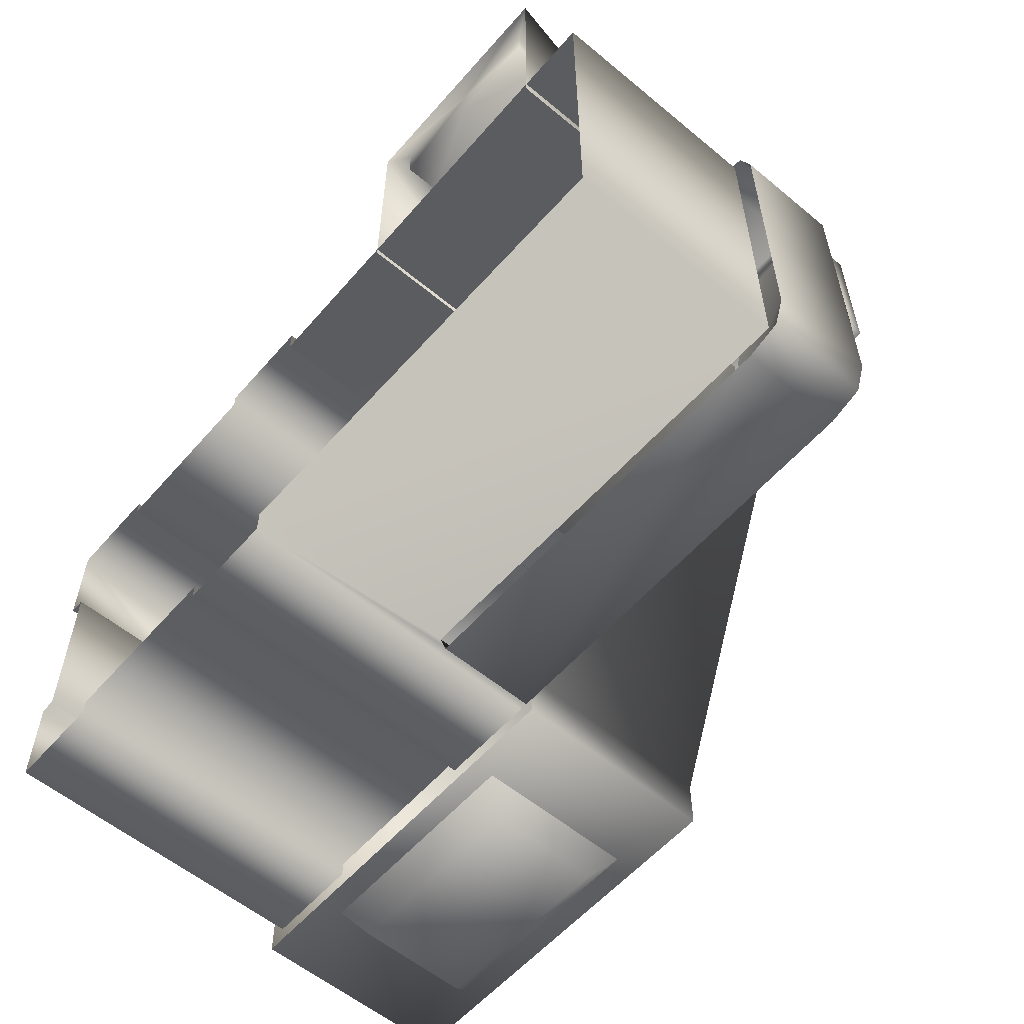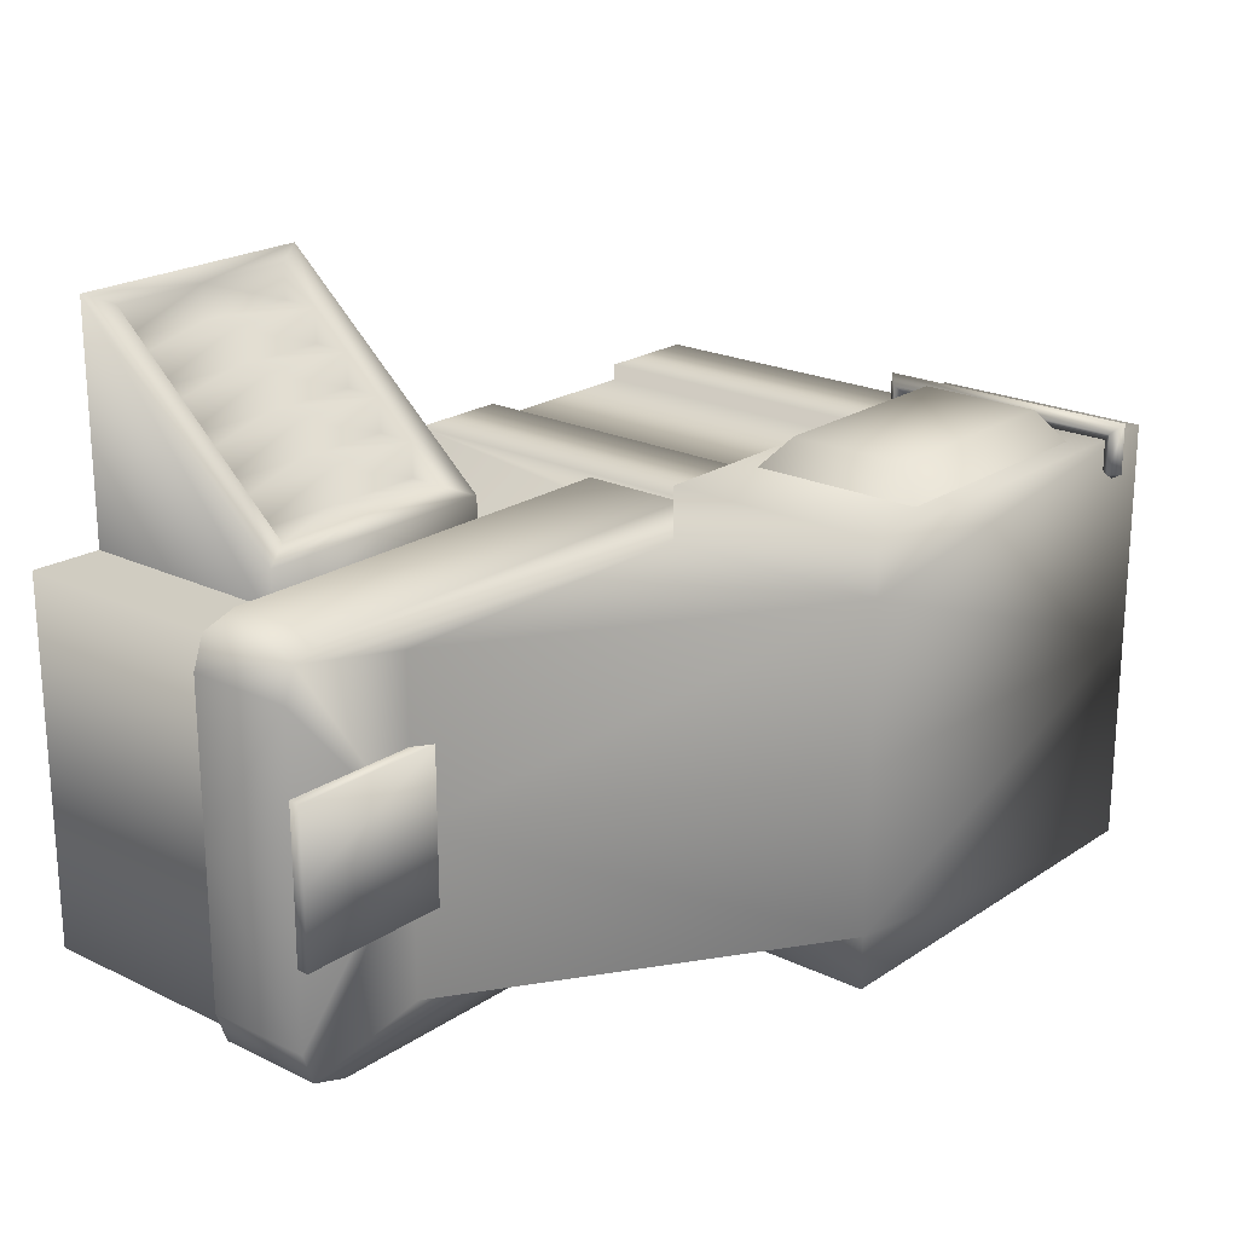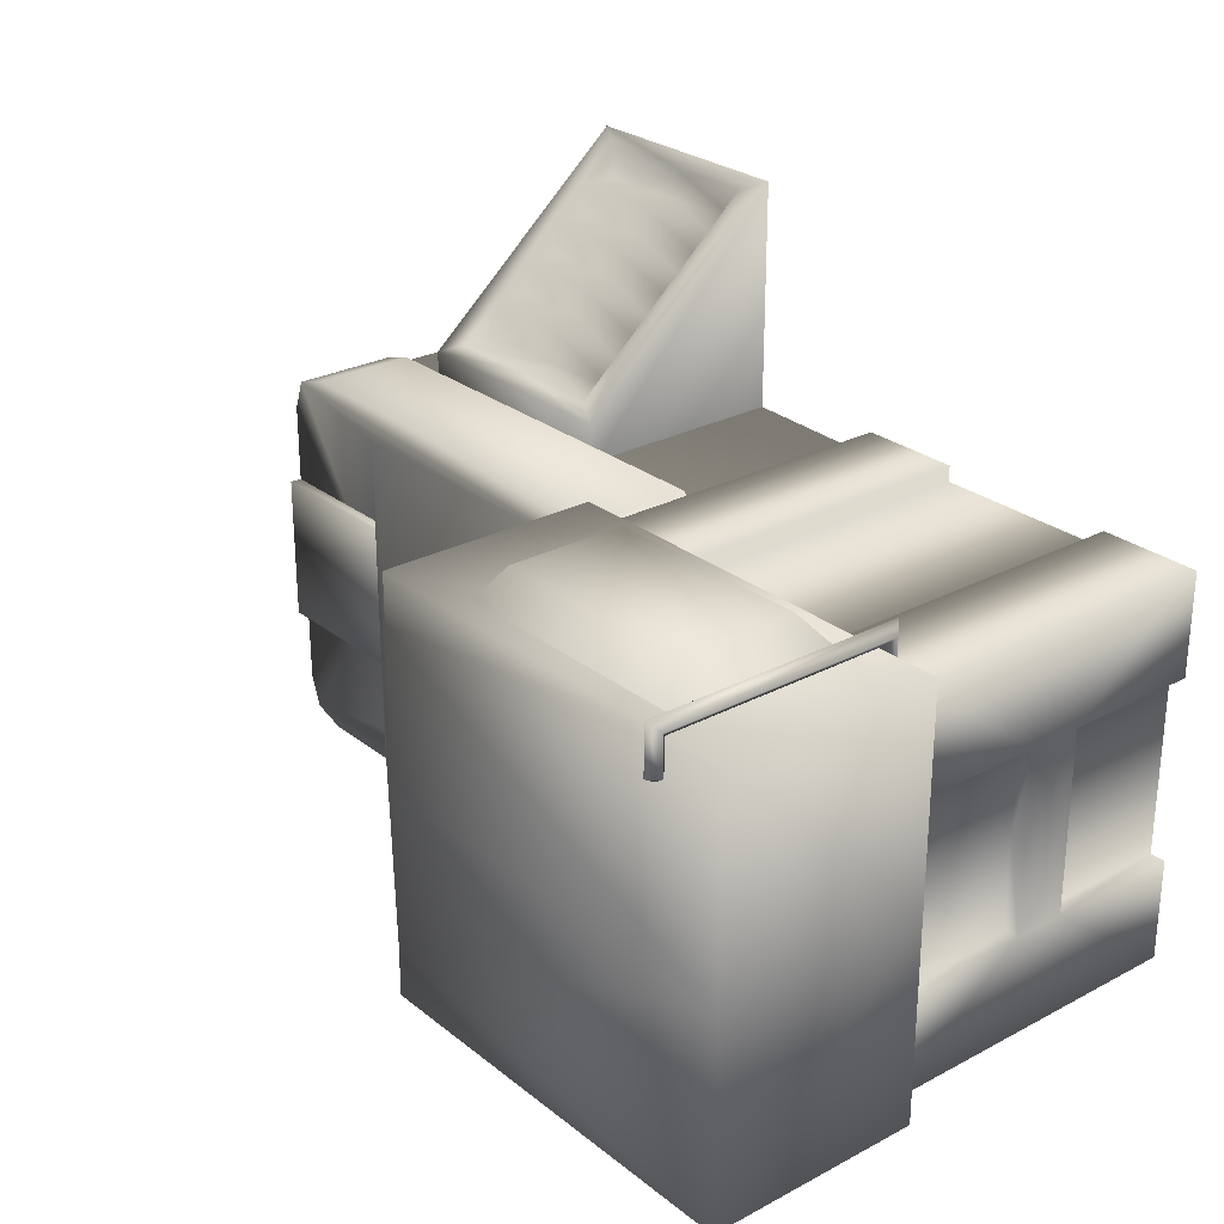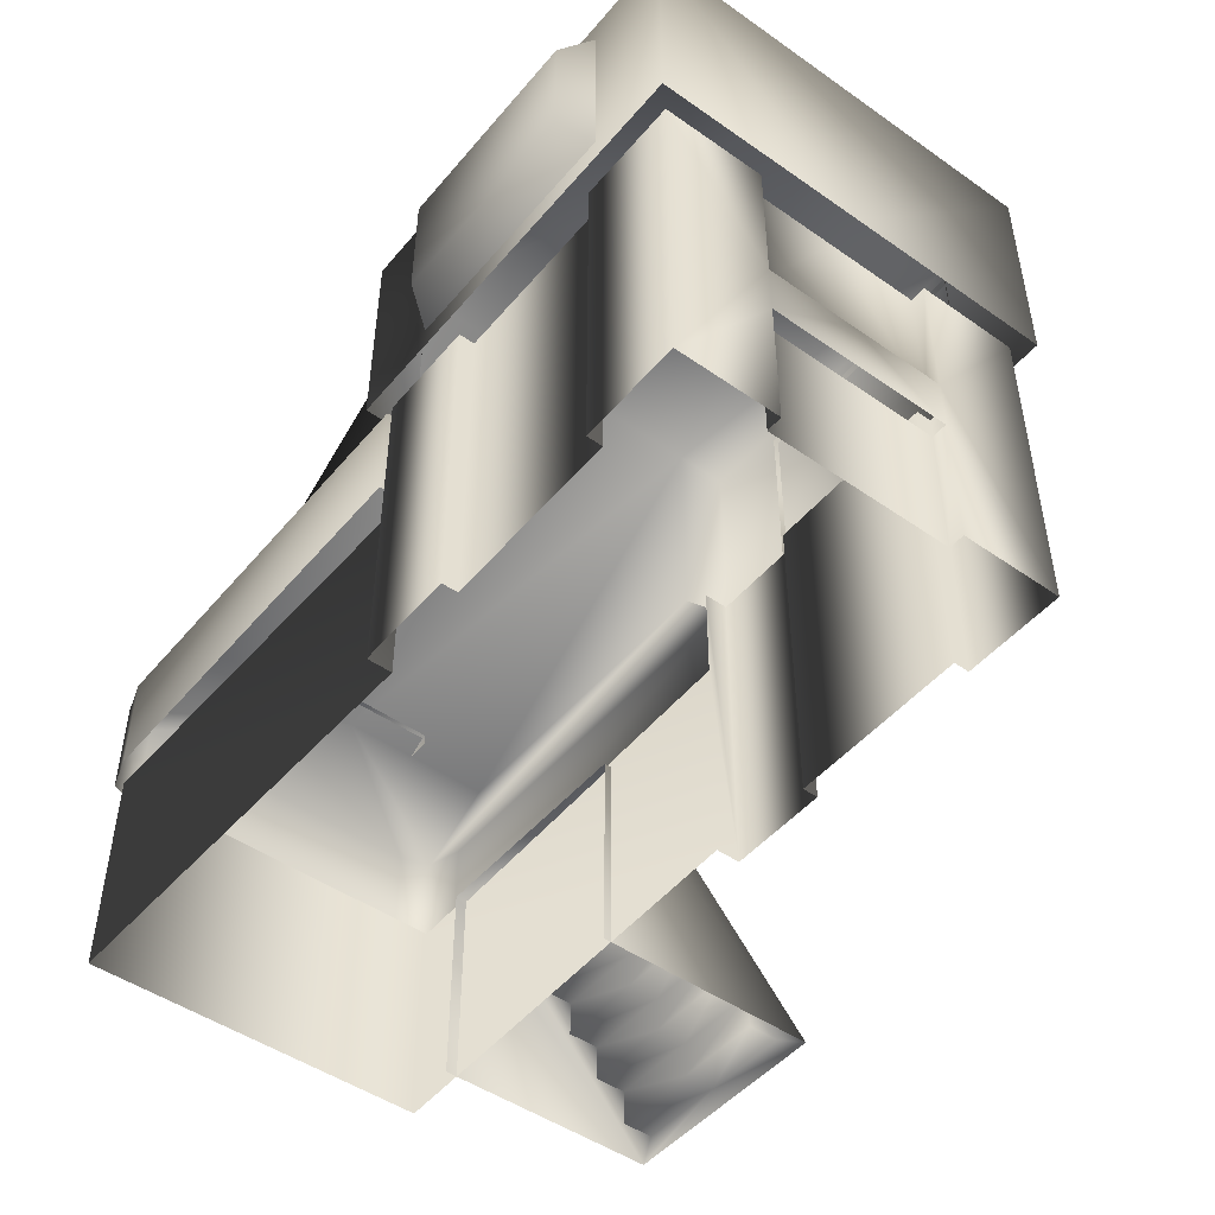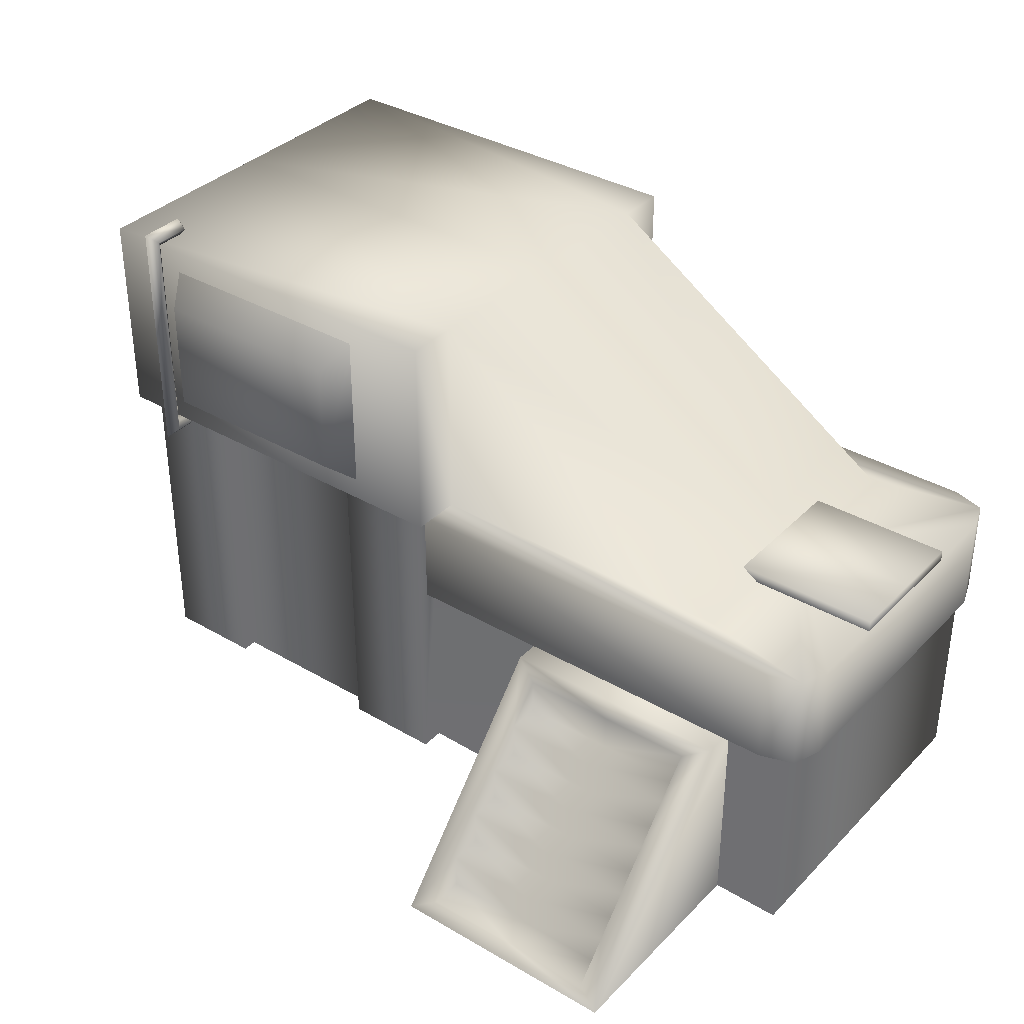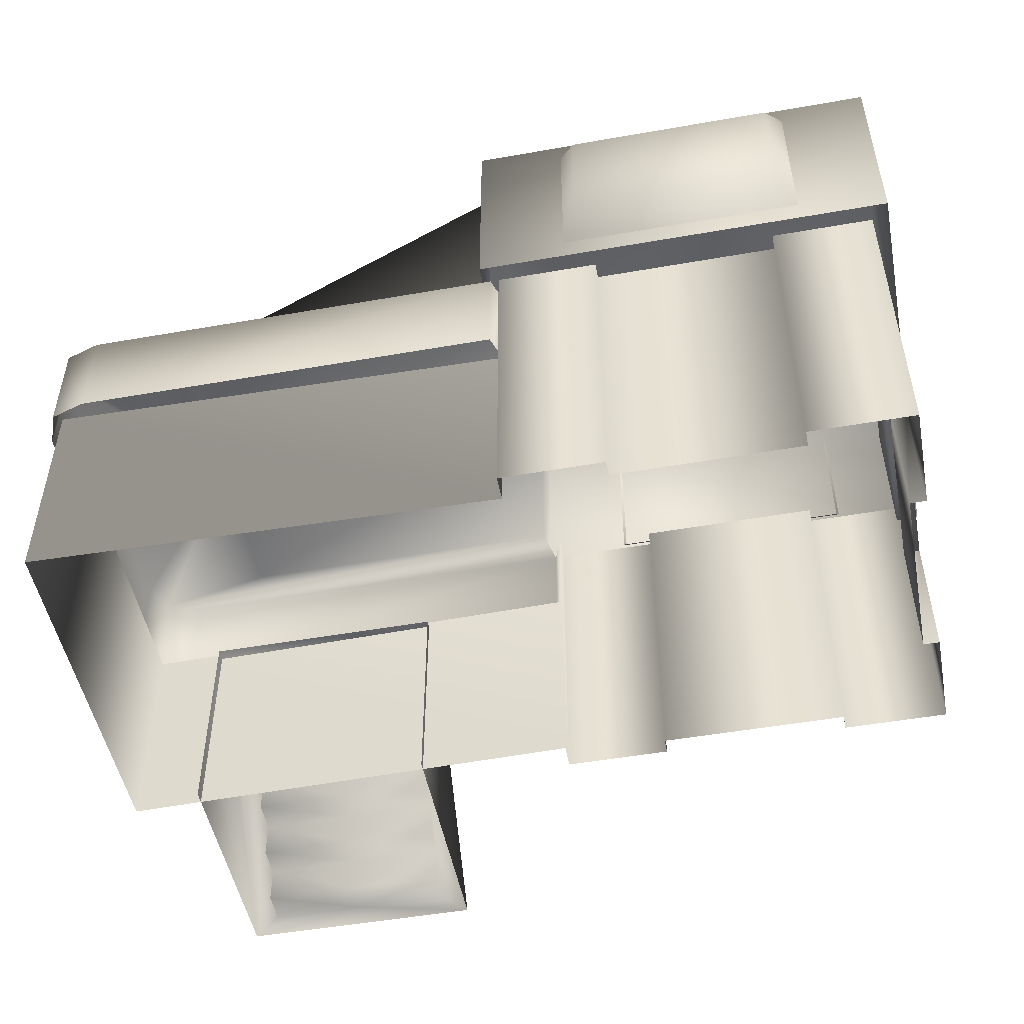
<metadata>
{"format":"obj","ext":"obj","renderer":"f3d","projection":"perspective","resolution":1024,"background":"white","views":[{"elev":-57.6,"azim":49.3,"up":"+Z"},{"elev":21.4,"azim":130.5,"up":"+Z"},{"elev":26.7,"azim":-129.5,"up":"+Z"},{"elev":-48.1,"azim":-128.1,"up":"+Y"},{"elev":35.7,"azim":37.6,"up":"+Y"},{"elev":-50.2,"azim":-169.1,"up":"+Y"}]}
</metadata>
<code>
g fcbg_desert_005_eden_09
v -2.767 3.409 0.8132
v -0.1363 3.409 0.4866
v -0.1363 3.409 0.8132
v -2.767 3.409 -0.5019
v -0.1363 3.409 -0.5019
v 1.947 2.048 -0.5019
v 1.947 2.048 0.4866
v 2.695 2.048 0.64
v -0.1363 2.048 0.4866
v -0.1874 2.048 0.7083
v 2.48 2.048 0.7083
v 2.764 2.048 0.448
v 2.765 2.048 -0.5019
v -2.767 2.048 -0.5019
v -2.767 3.409 -0.5019
v -2.767 3.409 0.8132
v -2.767 2.048 0.8132
v -0.1363 3.409 0.8132
v -0.1363 2.048 0.8132
v -0.1363 2.048 0.4866
v -0.1363 3.409 0.4866
v 1.947 2.048 0.4866
v -2.562 2.155e-05 -0.5019
v -2.562 0.8579 -0.5019
v -2.562 0.8579 0.07129
v -2.562 2.155e-05 0.07129
v -2.662 0.8579 0.07129
v -2.662 2.035e-05 0.07129
v -2.662 2.012e-05 0.7083
v -2.662 1.19 0.07129
v -2.662 1.19 -0.5019
v -2.662 0.8579 -0.5019
v -2.562 1.19 -0.5019
v -2.662 2.048 0.7083
v -2.025 2.035e-05 0.7083
v -2.025 2.048 0.7083
v -2.025 2.107e-05 0.609
v -2.025 2.048 0.6091
v -0.8783 2.155e-05 0.609
v -0.8783 2.048 0.6091
v -0.8783 2.048 0.7083
v -0.8783 2.155e-05 0.7083
v -0.2412 2.179e-05 0.7083
v -0.2412 2.048 0.7083
v -0.2413 2.048 0.5538
v -0.2412 1.397 0.5538
v -0.2412 2.226e-05 0.5538
v 2.64 1.397 0.609
v 2.64 2.226e-05 0.609
v 2.64 1.397 -0.5019
v 2.64 2.25e-05 -0.5019
v -0.1873 1.397 0.7083
v -0.2412 1.397 0.5538
v -0.2413 2.048 0.5538
v -0.1874 2.048 0.7083
v 2.48 1.397 0.7083
v 2.48 2.048 0.7083
v 2.695 2.048 0.64
v 2.695 1.397 0.64
v 2.764 1.397 0.448
v 2.764 2.048 0.448
v 2.764 1.397 -0.5019
v 2.765 2.048 -0.5019
v -0.8024 3.099 0.9974
v -2.227 3.279 0.7901
v -0.676 3.279 0.7901
v -2.101 3.099 0.9974
v -2.227 2.178 0.7901
v -2.101 2.357 0.9974
v -0.8024 2.357 0.9974
v -0.676 2.178 0.7901
v -0.8024 2.357 0.9974
v -0.8024 3.099 0.9974
v -0.676 3.279 0.7901
v -0.676 2.178 0.7901
v 1.807 2.12 -0.04014
v 1.807 2.12 -0.5019
v 2.767 2.12 -0.5019
v 2.767 2.12 -0.04014
v 1.807 2.048 -0.04014
v 2.765 2.048 -0.5019
v 2.767 2.048 -0.04014
v -2.767 3.409 -1.817
v -0.1363 3.409 -1.817
v -0.1363 3.409 -1.491
v -2.767 3.409 -0.5019
v -0.1363 3.409 -0.5019
v 1.947 2.048 -0.5019
v 1.947 2.048 -1.49
v 2.695 2.048 -1.644
v -0.1363 2.048 -1.491
v 2.764 2.048 -1.452
v 2.765 2.048 -0.5019
v 2.48 2.048 -1.712
v -0.1874 2.048 -1.712
v -2.767 2.048 -0.5019
v -2.767 3.409 -1.817
v -2.767 3.409 -0.5019
v -2.767 2.048 -1.817
v -0.1363 3.409 -1.817
v -0.1363 2.048 -1.817
v -0.1363 2.048 -1.491
v -0.1363 3.409 -1.491
v 1.947 2.048 -1.49
v -2.562 0.8579 -1.075
v -2.562 0.8579 -0.5019
v -2.562 2.155e-05 -0.5019
v -2.562 2.155e-05 -1.075
v -2.662 0.8579 -1.075
v -2.662 2.035e-05 -1.075
v -2.662 2.059e-05 -1.712
v -2.662 1.19 -1.075
v -2.662 1.19 -0.5019
v -2.662 0.8579 -0.5019
v -2.562 1.19 -0.5019
v -2.662 2.048 -1.712
v -2.025 2.035e-05 -1.712
v -2.025 2.048 -1.712
v -2.025 2.155e-05 -1.613
v -2.025 2.048 -1.613
v -0.8783 2.202e-05 -1.613
v -0.8783 2.048 -1.613
v -2.662 2.048 -1.075
v -2.562 1.19 -1.075
v -2.562 2.048 -0.5019
v -2.562 2.048 -1.075
v -0.8783 2.048 -1.712
v -0.8783 2.048 -1.613
v -0.8783 2.202e-05 -1.613
v -0.8783 2.202e-05 -1.712
v -0.2412 2.226e-05 -1.712
v -0.2412 2.048 -1.712
v -0.2413 2.048 -1.558
v -0.2412 1.397 -1.558
v -0.2412 2.274e-05 -1.558
v 2.64 1.397 -1.613
v 2.64 2.25e-05 -1.613
v 2.64 1.397 -0.5019
v 2.64 2.25e-05 -0.5019
v -0.2413 2.048 -1.558
v -0.2412 1.397 -1.558
v -0.1873 1.397 -1.712
v -0.1874 2.048 -1.712
v 2.48 1.397 -1.712
v 2.48 2.048 -1.712
v 2.695 2.048 -1.644
v 2.695 1.397 -1.644
v 2.764 1.397 -1.452
v 2.764 2.048 -1.452
v 2.764 1.397 -0.5019
v 2.765 2.048 -0.5019
v -0.8024 3.099 -2.001
v -0.676 3.279 -1.794
v -2.227 3.279 -1.794
v -2.101 3.099 -2.001
v -2.227 2.178 -1.794
v -2.101 2.357 -2.001
v -0.8024 2.357 -2.001
v -0.676 2.178 -1.794
v -0.676 3.279 -1.794
v -0.8024 3.099 -2.001
v -0.8024 2.357 -2.001
v -0.676 2.178 -1.794
v 2.767 2.12 -0.5019
v 1.807 2.12 -0.5019
v 1.807 2.12 -0.9638
v 2.767 2.12 -0.9638
v 2.765 2.048 -0.5019
v 1.807 2.048 -0.9638
v 2.767 2.048 -0.9638
v -2.373 2.045 0.8168
v -2.434 1.984 0.7088
v -2.373 2.045 0.7088
v -2.434 1.984 0.8782
v -2.373 1.922 0.7088
v -2.373 3.417 0.8168
v -2.373 1.922 0.9395
v -2.434 3.478 0.8782
v -2.373 3.417 0.6335
v -2.373 3.539 0.9395
v -2.434 3.478 0.6335
v -2.373 3.478 0.5987
v -2.373 3.539 0.6335
v -2.373 2.045 0.8168
v -2.373 2.045 0.7088
v -2.312 1.984 0.7088
v -2.312 1.984 0.8782
v -2.373 1.922 0.7088
v -2.373 3.417 0.8168
v -2.373 1.922 0.9395
v -2.312 3.478 0.8782
v -2.373 3.417 0.6335
v -2.373 3.539 0.9395
v -2.312 3.478 0.6335
v -2.373 3.478 0.5987
v -2.373 3.539 0.6335
v 0.6979 1.356 0.5256
v 0.6979 2.059e-05 2.001
v 0.6979 2.083e-05 0.5256
v 0.6979 1.356 0.8174
v 1.448 1.356 0.8174
v 1.448 1.356 0.5256
v 1.448 1.272 0.8909
v 0.8605 1.272 0.8909
v 0.8605 1.035 1.098
v 0.8605 1.035 0.8909
v 0.8605 0.797 1.306
v 0.8605 0.797 1.098
v 0.8605 0.5593 1.513
v 0.8605 0.5593 1.306
v 0.8605 0.3217 1.721
v 0.8605 0.3217 1.513
v 0.8605 0.08405 1.928
v 0.8605 0.08405 1.721
v 1.448 0.08405 1.928
v 1.448 2.107e-05 2.001
v 0.8605 0.5593 1.513
v 1.448 0.3217 1.513
v 0.8605 0.3217 1.513
v 1.448 0.5593 1.513
v 0.8605 0.5593 1.306
v 1.448 0.5593 1.306
v 0.8605 0.797 1.306
v 1.448 0.797 1.306
v 0.8605 0.797 1.098
v 1.448 0.797 1.098
v 0.8605 1.272 0.8909
v 1.448 1.272 0.8909
v 1.448 1.035 0.8909
v 0.8605 1.035 0.8909
v 1.448 1.035 1.098
v 0.8605 1.035 1.098
v 1.448 0.797 1.098
v 0.8605 0.797 1.098
v 0.8605 0.3217 1.513
v 1.448 0.3217 1.513
v 1.448 0.3217 1.721
v 0.8605 0.3217 1.721
v 1.448 0.08405 1.721
v 0.8605 0.08405 1.721
v 1.448 0.08405 1.928
v 0.8605 0.08405 1.928
v 2.197 1.356 0.5256
v 2.197 2.179e-05 0.5256
v 2.197 2.155e-05 2.001
v 2.197 1.356 0.8174
v 1.448 1.356 0.8174
v 1.448 1.356 0.5256
v 1.448 1.272 0.8909
v 2.035 1.272 0.8909
v 2.035 1.035 1.098
v 2.035 1.035 0.8909
v 2.035 0.797 1.306
v 2.035 0.797 1.098
v 2.035 0.5593 1.513
v 2.035 0.5593 1.306
v 2.035 0.3217 1.721
v 2.035 0.3217 1.513
v 2.035 0.08405 1.928
v 2.035 0.08405 1.721
v 1.448 0.08405 1.928
v 1.448 2.107e-05 2.001
v 1.448 0.3217 1.513
v 2.035 0.5593 1.513
v 2.035 0.3217 1.513
v 1.448 0.5593 1.513
v 2.035 0.5593 1.306
v 1.448 0.5593 1.306
v 2.035 0.797 1.306
v 1.448 0.797 1.306
v 2.035 0.797 1.098
v 1.448 0.797 1.098
v 1.448 1.035 0.8909
v 1.448 1.272 0.8909
v 2.035 1.272 0.8909
v 2.035 1.035 0.8909
v 1.448 1.035 1.098
v 2.035 1.035 1.098
v 1.448 0.797 1.098
v 2.035 0.797 1.098
v 1.448 0.3217 1.721
v 1.448 0.3217 1.513
v 2.035 0.3217 1.513
v 2.035 0.3217 1.721
v 1.448 0.08405 1.721
v 2.035 0.08405 1.721
v 1.448 0.08405 1.928
v 2.035 0.08405 1.928
v -2.662 2.048 0.07129
v -2.562 1.19 0.07129
v -2.562 2.048 0.07129
v -2.562 2.048 -0.5019
g fcbg_desert_005_eden_09_0
f 3 2 1
f 2 4 1
f 5 4 2
f 5 2 6
f 2 7 6
f 7 8 6
f 8 7 9
f 9 10 8
f 10 11 8
f 8 12 6
f 12 13 6
f 16 15 14
f 17 16 14
f 18 16 17
f 19 18 17
f 18 19 20
f 21 18 20
f 20 22 21
f 25 24 23
f 26 25 23
f 27 25 26
f 28 27 26
f 28 29 27
f 27 29 30
f 30 31 27
f 31 32 27
f 33 31 30
f 29 34 30
f 29 35 34
f 35 36 34
f 36 35 37
f 38 36 37
f 37 39 38
f 39 40 38
f 41 40 39
f 42 41 39
f 42 43 41
f 43 44 41
f 44 43 45
f 43 46 45
f 47 46 43
f 48 46 47
f 49 48 47
f 50 48 49
f 51 50 49
f 54 53 52
f 55 54 52
f 55 52 56
f 57 55 56
f 58 57 56
f 59 58 56
f 58 59 60
f 61 58 60
f 61 60 62
f 63 61 62
f 66 65 64
f 65 67 64
f 65 68 67
f 64 67 69
f 68 69 67
f 70 64 69
f 68 71 69
f 71 70 69
f 74 73 72
f 75 74 72
f 78 77 76
f 79 78 76
f 76 80 79
f 81 78 79
f 80 82 79
f 82 81 79
f 85 84 83
f 86 85 83
f 86 87 85
f 87 88 85
f 88 89 85
f 90 89 88
f 91 89 90
f 92 90 88
f 93 92 88
f 91 90 94
f 94 95 91
f 98 97 96
f 97 99 96
f 97 100 99
f 100 101 99
f 102 101 100
f 103 102 100
f 104 102 103
f 107 106 105
f 108 107 105
f 108 105 109
f 110 108 109
f 111 110 109
f 109 112 111
f 113 112 109
f 114 113 109
f 113 115 112
f 112 116 111
f 111 116 117
f 116 118 117
f 117 118 119
f 118 120 119
f 119 120 121
f 120 122 121
f 112 123 116
f 115 124 112
f 112 124 123
f 115 125 124
f 124 126 123
f 125 126 124
f 129 128 127
f 130 129 127
f 130 127 131
f 127 132 131
f 132 133 131
f 133 134 131
f 134 135 131
f 135 134 136
f 137 135 136
f 137 136 138
f 139 137 138
f 142 141 140
f 143 142 140
f 144 142 143
f 145 144 143
f 144 145 146
f 147 144 146
f 148 147 146
f 149 148 146
f 150 148 149
f 151 150 149
f 154 153 152
f 155 154 152
f 154 155 156
f 157 155 152
f 155 157 156
f 158 157 152
f 156 157 159
f 157 158 159
f 162 161 160
f 163 162 160
f 166 165 164
f 167 166 164
f 167 164 168
f 169 166 167
f 170 167 168
f 170 169 167
f 173 172 171
f 172 174 171
f 172 175 174
f 171 174 176
f 175 177 174
f 174 178 176
f 174 177 178
f 176 178 179
f 177 180 178
f 178 181 179
f 178 180 181
f 181 182 179
f 180 183 181
f 183 182 181
f 186 185 184
f 187 186 184
f 188 186 187
f 187 184 189
f 190 188 187
f 191 187 189
f 190 187 191
f 191 189 192
f 193 190 191
f 194 191 192
f 193 191 194
f 195 194 192
f 196 193 194
f 195 196 194
f 199 198 197
f 198 200 197
f 200 201 197
f 201 202 197
f 203 201 200
f 204 203 200
f 204 200 205
f 205 206 204
f 205 200 207
f 200 198 207
f 207 208 205
f 198 209 207
f 209 210 207
f 209 198 211
f 211 212 209
f 211 198 213
f 213 214 211
f 213 198 215
f 198 216 215
f 219 218 217
f 218 220 217
f 217 220 221
f 220 222 221
f 221 222 223
f 222 224 223
f 223 224 225
f 224 226 225
f 229 228 227
f 230 229 227
f 231 229 230
f 232 231 230
f 233 231 232
f 234 233 232
f 237 236 235
f 238 237 235
f 239 237 238
f 240 239 238
f 241 239 240
f 242 241 240
f 245 244 243
f 246 245 243
f 246 243 247
f 243 248 247
f 247 249 246
f 249 250 246
f 246 250 251
f 252 251 250
f 246 251 253
f 246 253 245
f 254 253 251
f 253 255 245
f 256 255 253
f 245 255 257
f 258 257 255
f 245 257 259
f 260 259 257
f 245 259 261
f 262 245 261
f 265 264 263
f 264 266 263
f 264 267 266
f 267 268 266
f 267 269 268
f 269 270 268
f 269 271 270
f 271 272 270
f 275 274 273
f 276 275 273
f 276 273 277
f 278 276 277
f 278 277 279
f 280 278 279
f 283 282 281
f 284 283 281
f 284 281 285
f 286 284 285
f 286 285 287
f 288 286 287
f 289 30 34
f 30 289 290
f 289 291 290
f 290 33 30
f 290 291 292
f 33 290 292

</code>
